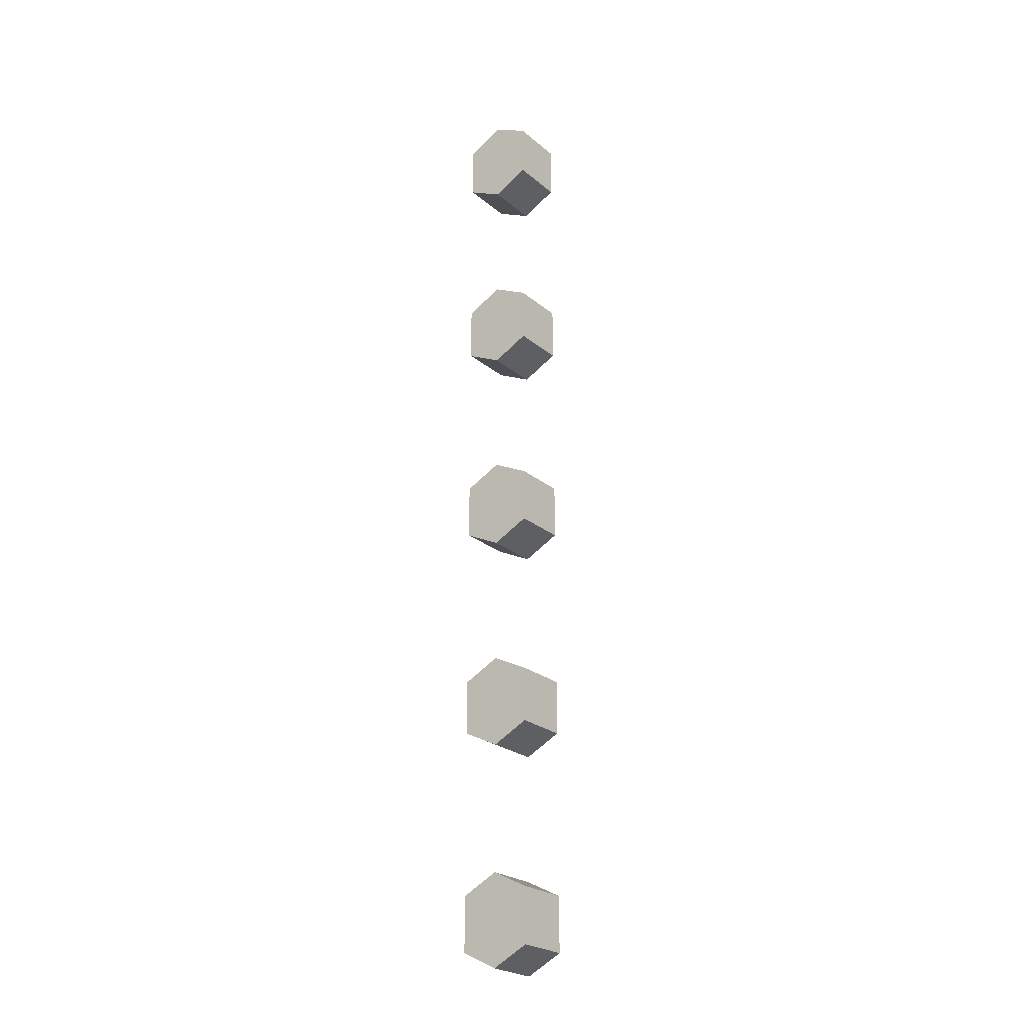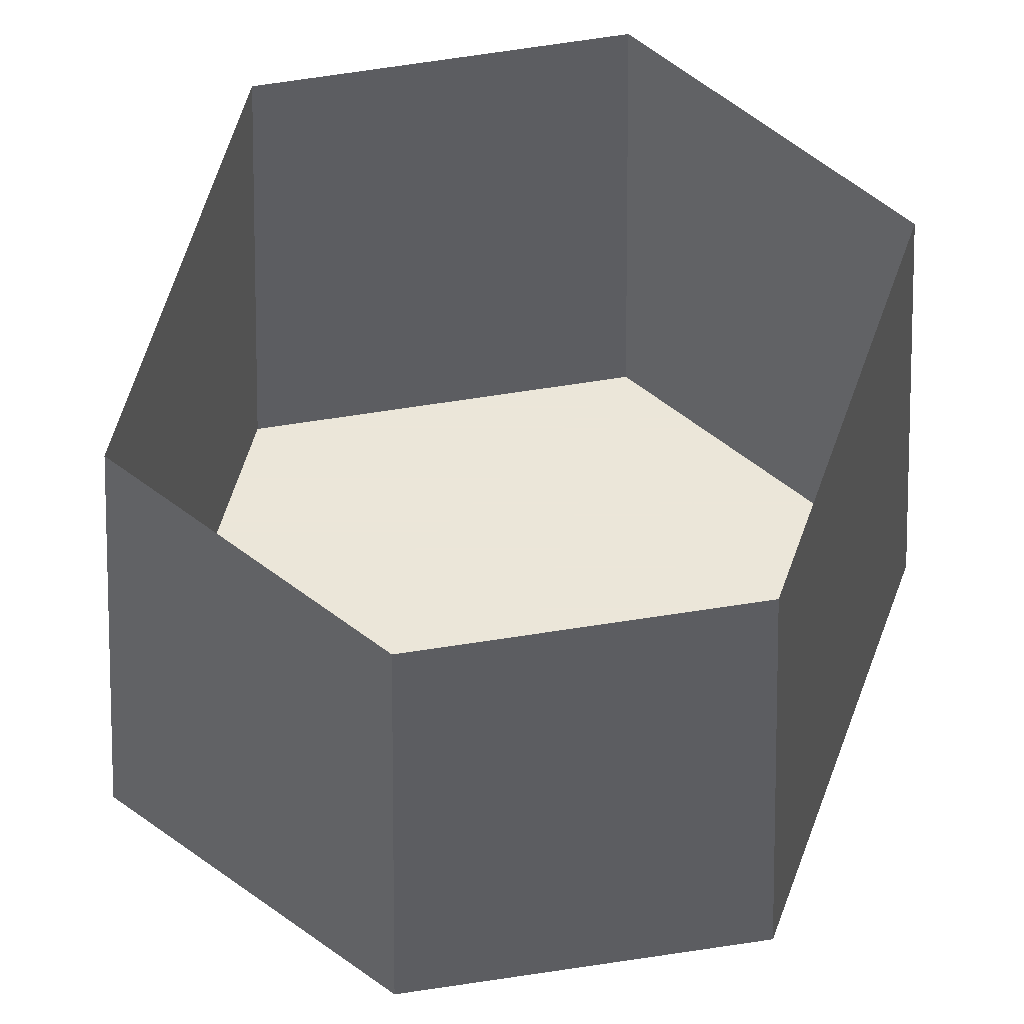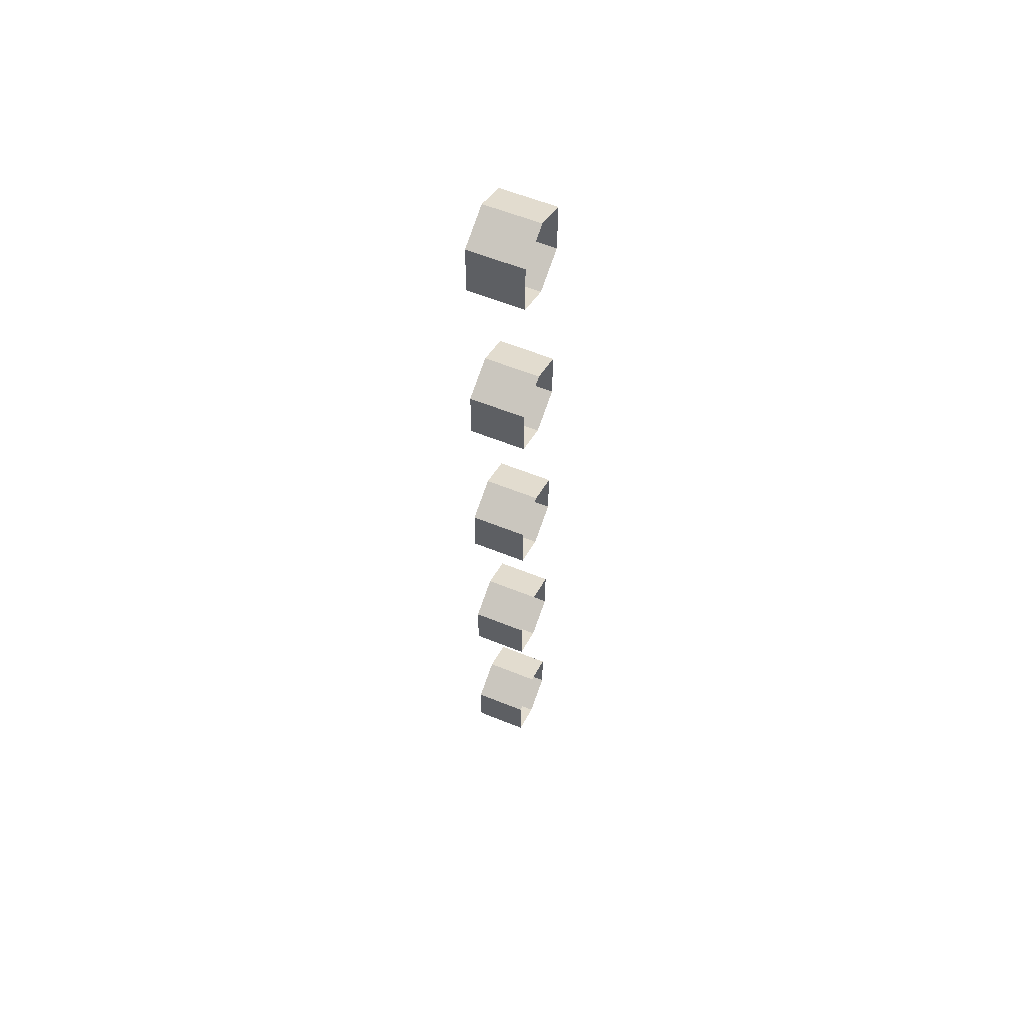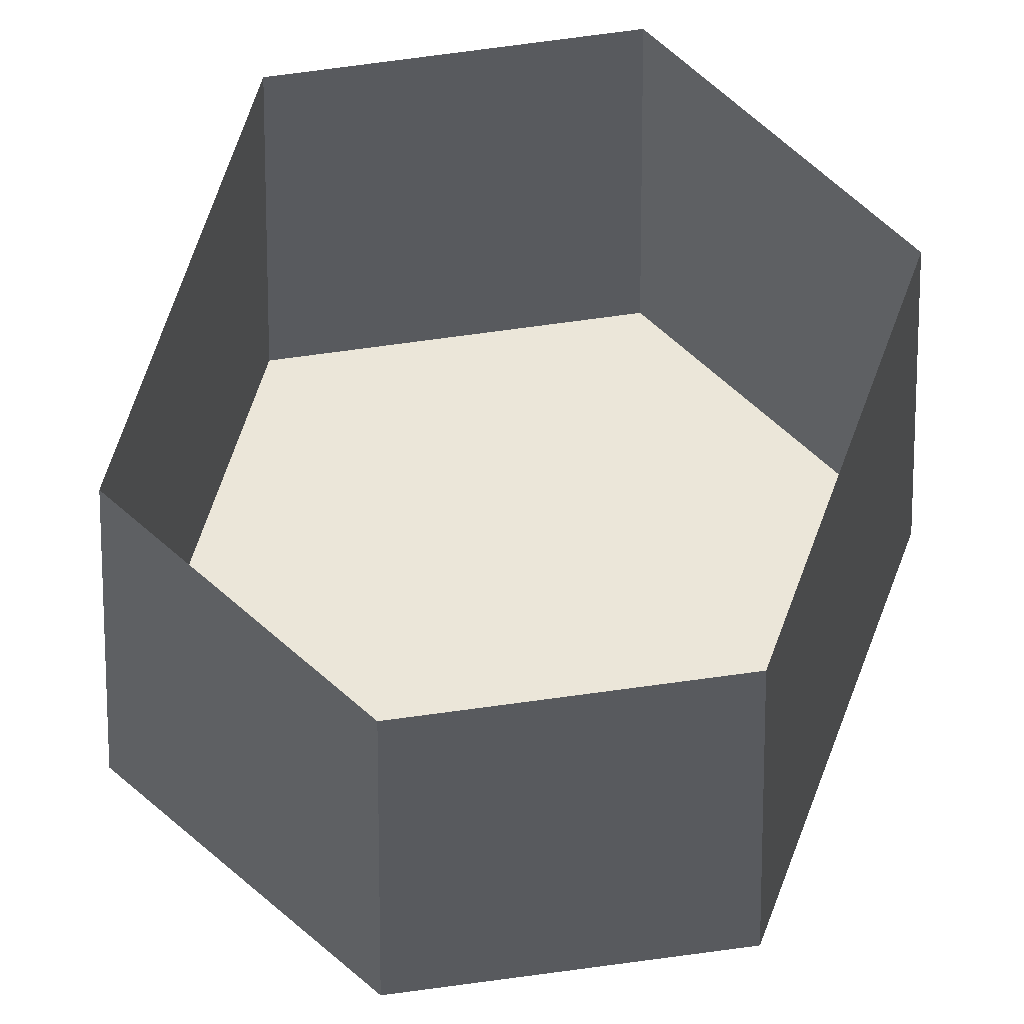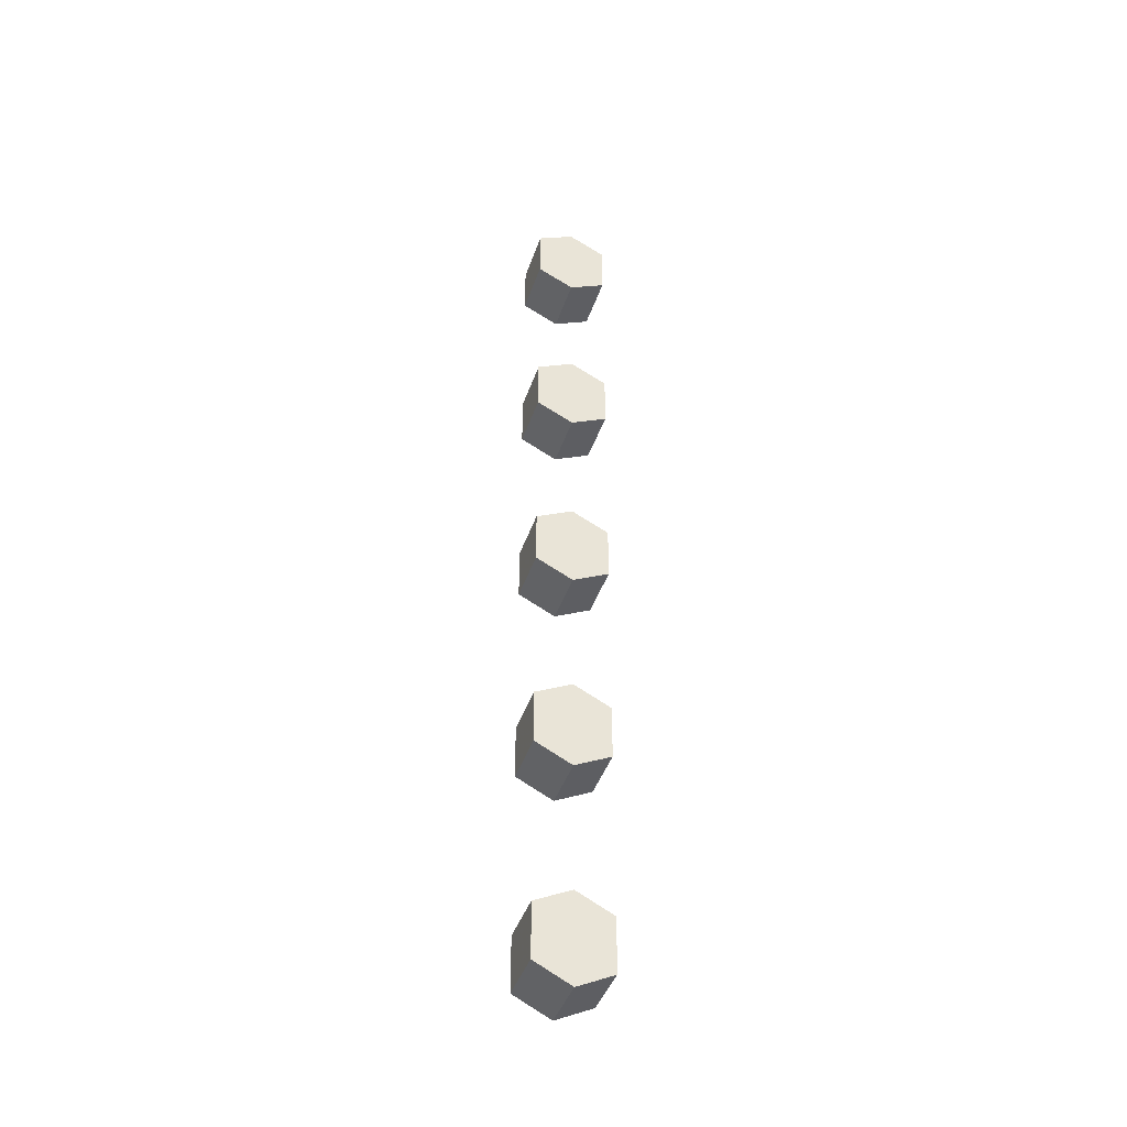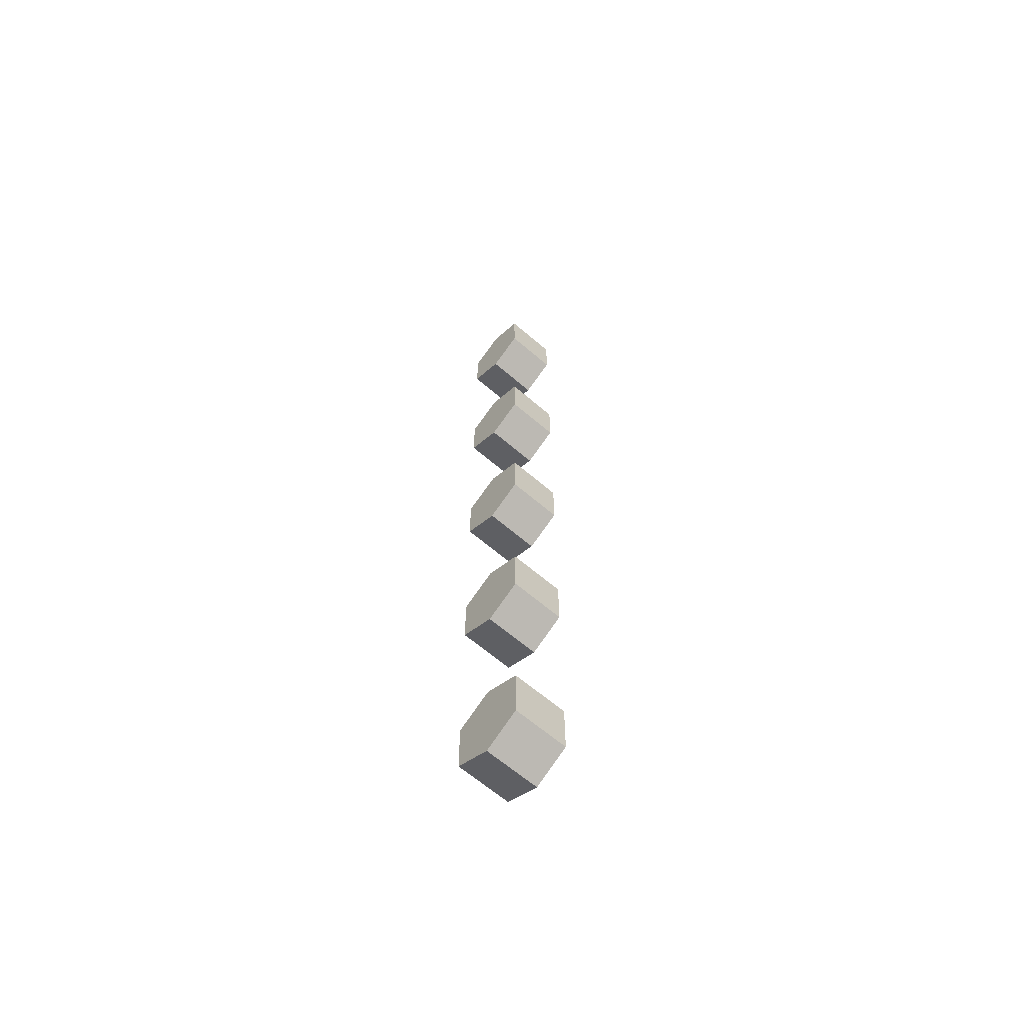
<metadata>
{"format":"obj","ext":"obj","renderer":"f3d","projection":"perspective","resolution":1024,"background":"white","views":[{"elev":-24.7,"azim":37.2,"up":"+Z"},{"elev":48.5,"azim":-164.2,"up":"+Y"},{"elev":59.1,"azim":112.6,"up":"+Z"},{"elev":57.2,"azim":-162.2,"up":"+Y"},{"elev":-43.2,"azim":-18.4,"up":"+Z"},{"elev":-64.1,"azim":49.1,"up":"+Z"}]}
</metadata>
<code>
v -0.4375 -0.04688 -0.3281
v -0.4688 -0.04688 -0.3438
v -0.4688 -0.04688 -0.3906
v -0.4375 -0.04688 -0.4062
v -0.4062 -0.04688 -0.3906
v -0.4062 -0.04688 -0.3438
v -0.4062 0 -0.3438
v -0.4375 0 -0.3281
v -0.4688 0 -0.3438
v -0.4688 0 -0.3906
v -0.4375 0 -0.4062
v -0.4062 0 -0.3906
v -0.4375 -0.04688 -0.1406
v -0.4688 -0.04688 -0.1562
v -0.4688 -0.04688 -0.2031
v -0.4375 -0.04688 -0.2188
v -0.4062 -0.04688 -0.2031
v -0.4062 -0.04688 -0.1562
v -0.4062 0 -0.1562
v -0.4375 0 -0.1406
v -0.4688 0 -0.1562
v -0.4688 0 -0.2031
v -0.4375 0 -0.2188
v -0.4062 0 -0.2031
v -0.4375 -0.04688 0.04688
v -0.4688 -0.04688 0.03125
v -0.4688 -0.04688 -0.01562
v -0.4375 -0.04688 -0.03125
v -0.4062 -0.04688 -0.01562
v -0.4062 -0.04688 0.03125
v -0.4062 0 0.03125
v -0.4375 0 0.04688
v -0.4688 0 0.03125
v -0.4688 0 -0.01562
v -0.4375 0 -0.03125
v -0.4062 0 -0.01562
v -0.4375 -0.04688 0.2344
v -0.4688 -0.04688 0.2188
v -0.4688 -0.04688 0.1719
v -0.4375 -0.04688 0.1562
v -0.4062 -0.04688 0.1719
v -0.4062 -0.04688 0.2188
v -0.4062 0 0.2188
v -0.4375 0 0.2344
v -0.4688 0 0.2188
v -0.4688 0 0.1719
v -0.4375 0 0.1562
v -0.4062 0 0.1719
v -0.4375 -0.04688 0.4219
v -0.4688 -0.04688 0.4062
v -0.4688 -0.04688 0.3594
v -0.4375 -0.04688 0.3438
v -0.4062 -0.04688 0.3594
v -0.4062 -0.04688 0.4062
v -0.4062 0 0.4062
v -0.4375 0 0.4219
v -0.4688 0 0.4062
v -0.4688 0 0.3594
v -0.4375 0 0.3438
v -0.4062 0 0.3594
f 1 2 3
f 1 3 4
f 1 4 5
f 1 5 6
f 13 14 15
f 13 15 16
f 13 16 17
f 13 17 18
f 25 26 27
f 25 27 28
f 25 28 29
f 25 29 30
f 37 38 39
f 37 39 40
f 37 40 41
f 37 41 42
f 49 50 51
f 49 51 52
f 49 52 53
f 49 53 54
f 1 6 7
f 1 7 8
f 1 8 2
f 2 8 9
f 2 9 3
f 3 9 10
f 3 10 4
f 4 10 11
f 4 11 5
f 5 11 12
f 5 12 6
f 6 12 7
f 13 18 19
f 13 19 20
f 13 20 14
f 14 20 21
f 14 21 15
f 15 21 22
f 15 22 16
f 16 22 23
f 16 23 17
f 17 23 24
f 17 24 18
f 18 24 19
f 25 30 31
f 25 31 32
f 25 32 26
f 26 32 33
f 26 33 27
f 27 33 34
f 27 34 28
f 28 34 35
f 28 35 29
f 29 35 36
f 29 36 30
f 30 36 31
f 37 42 43
f 37 43 44
f 37 44 38
f 38 44 45
f 38 45 39
f 39 45 46
f 39 46 40
f 40 46 47
f 40 47 41
f 41 47 48
f 41 48 42
f 42 48 43
f 49 54 55
f 49 55 56
f 49 56 50
f 50 56 57
f 50 57 51
f 51 57 58
f 51 58 52
f 52 58 59
f 52 59 53
f 53 59 60
f 53 60 54
f 54 60 55

</code>
